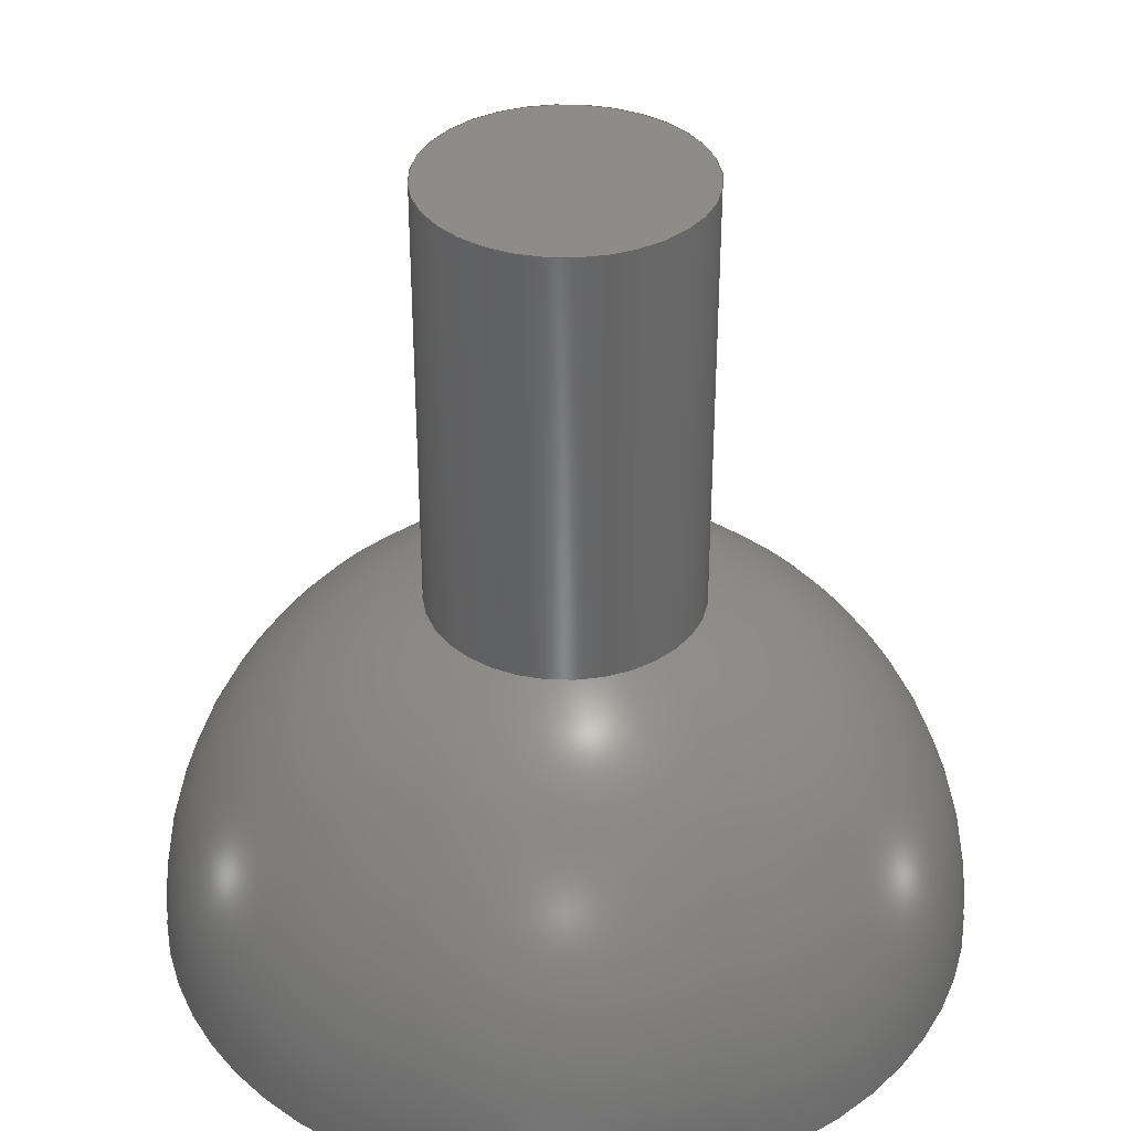
<metadata>
{"format":"step","ext":"step","renderer":"f3d","projection":"perspective","resolution":1024,"background":"white","views":[{"elev":36.4,"azim":-26.4,"up":"+Y"}]}
</metadata>
<code>
ISO-10303-21;
DATA;
#1 = LINE ( 'NONE', #123, #85 ) ;
#2 = DIRECTION ( 'NONE',  ( 0, 1, 0 ) ) ;
#3 = CARTESIAN_POINT ( 'NONE',  ( 0, 0, 0 ) ) ;
#4 = EDGE_CURVE ( 'NONE', #162, #69, #44, .T. ) ;
#5 = AXIS2_PLACEMENT_3D ( 'NONE', #97, #187, #191 ) ;
#6 = DIRECTION ( 'NONE',  ( 1, 0, 0 ) ) ;
#7 = FACE_OUTER_BOUND ( 'NONE', #311, .T. ) ;
#8 = APPROVAL_DATE_TIME ( #37, #295 ) ;
#9 = ORIENTED_EDGE ( 'NONE', *, *, #139, .T. ) ;
#10 = DIRECTION ( 'NONE',  ( -0, 1, -0 ) ) ;
#11 = ORIENTED_EDGE ( 'NONE', *, *, #235, .F. ) ;
#12 = CARTESIAN_POINT ( 'NONE',  ( 0, 61, 0 ) ) ;
#13 = ORIENTED_EDGE ( 'NONE', *, *, #88, .F. ) ;
#14 = AXIS2_PLACEMENT_3D ( 'NONE', #282, #201, #301 ) ;
#15 = CARTESIAN_POINT ( 'NONE',  ( 0, 0, 0 ) ) ;
#16 = ORIENTED_EDGE ( 'NONE', *, *, #231, .T. ) ;
#17 = EDGE_LOOP ( 'NONE', ( #95, #22 ) ) ;
#18 = CYLINDRICAL_SURFACE ( 'NONE', #157, 10 ) ;
#19 = PERSON_AND_ORGANIZATION_ROLE ( 'creator' ) ;
#20 = EDGE_CURVE ( 'NONE', #291, #131, #204, .T. ) ;
#21 = CALENDAR_DATE ( 2023, 5, 7 ) ;
#22 = ORIENTED_EDGE ( 'NONE', *, *, #34, .F. ) ;
#23 = VERTEX_POINT ( 'NONE', #61 ) ;
#24 = AXIS2_PLACEMENT_3D ( 'NONE', #15, #99, #165 ) ;
#25 = LOCAL_TIME ( 3, 51, 38, #39 ) ;
#26 = CC_DESIGN_PERSON_AND_ORGANIZATION_ASSIGNMENT ( #181, #106, ( #296 ) ) ;
#27 = AXIS2_PLACEMENT_3D ( 'NONE', #144, #153, #232 ) ;
#28 = DIRECTION ( 'NONE',  ( 0, 1, 0 ) ) ;
#29 = EDGE_CURVE ( 'NONE', #268, #263, #287, .T. ) ;
#30 = CARTESIAN_POINT ( 'NONE',  ( 0, 60, 9 ) ) ;
#31 = APPROVAL_STATUS ( 'not_yet_approved' ) ;
#32 = APPROVAL_PERSON_ORGANIZATION ( #149, #177, #89 ) ;
#33 = CIRCLE ( 'NONE', #229, 9 ) ;
#34 = EDGE_CURVE ( 'NONE', #23, #186, #74, .T. ) ;
#35 = PERSON ( 'UNSPECIFIED', 'UNSPECIFIED', 'UNSPECIFIED', ('UNSPECIFIED'), ('UNSPECIFIED'), ('UNSPECIFIED') ) ;
#36 = PLANE ( 'NONE',  #278 ) ;
#37 = DATE_AND_TIME ( #258, #96 ) ;
#38 = CARTESIAN_POINT ( 'NONE',  ( 1.102e-15, 26, -9 ) ) ;
#39 = COORDINATED_UNIVERSAL_TIME_OFFSET ( 5, 30, .AHEAD. ) ;
#40 = ORIENTED_EDGE ( 'NONE', *, *, #145, .T. ) ;
#41 = CARTESIAN_POINT ( 'NONE',  ( 0, 26, 0 ) ) ;
#42 = ORIENTED_EDGE ( 'NONE', *, *, #29, .T. ) ;
#43 = CARTESIAN_POINT ( 'NONE',  ( 0, 26, 10 ) ) ;
#44 = CIRCLE ( 'NONE', #223, 30 ) ;
#45 = PERSON_AND_ORGANIZATION_ROLE ( 'design_supplier' ) ;
#46 = VERTEX_POINT ( 'NONE', #113 ) ;
#47 = ORIENTED_EDGE ( 'NONE', *, *, #4, .T. ) ;
#48 = ORGANIZATION ( 'UNSPECIFIED', 'UNSPECIFIED', '' ) ;
#49 = COORDINATED_UNIVERSAL_TIME_OFFSET ( 5, 30, .AHEAD. ) ;
#50 = CYLINDRICAL_SURFACE ( 'NONE', #252, 9 ) ;
#51 = DIRECTION ( 'NONE',  ( 0, -0, 1 ) ) ;
#52 = ADVANCED_FACE ( 'NONE', ( #276, #205 ), #198, .T. ) ;
#53 = CIRCLE ( 'NONE', #176, 29 ) ;
#54 = CARTESIAN_POINT ( 'NONE',  ( 0, 26, 0 ) ) ;
#55 = CC_DESIGN_PERSON_AND_ORGANIZATION_ASSIGNMENT ( #243, #19, ( #136 ) ) ;
#56 =( NAMED_UNIT ( * ) SI_UNIT ( $, .STERADIAN. ) SOLID_ANGLE_UNIT ( ) );
#57 = CC_DESIGN_APPROVAL ( #280, ( #127 ) ) ;
#58 = CARTESIAN_POINT ( 'NONE',  ( 0, 61, 10 ) ) ;
#59 = CARTESIAN_POINT ( 'NONE',  ( 3.674e-15, 0, -30 ) ) ;
#60 = APPLICATION_PROTOCOL_DEFINITION ( 'international standard', 'config_control_design', 1994, #306 ) ;
#61 = CARTESIAN_POINT ( 'NONE',  ( 1.225e-15, 28.28, -10 ) ) ;
#62 =( NAMED_UNIT ( * ) PLANE_ANGLE_UNIT ( ) SI_UNIT ( $, .RADIAN. ) );
#63 = VECTOR ( 'NONE', #163, 1000 ) ;
#64 = ADVANCED_FACE ( 'NONE', ( #173, #224 ), #36, .F. ) ;
#65 = ORIENTED_EDGE ( 'NONE', *, *, #88, .T. ) ;
#66 = CLOSED_SHELL ( 'NONE', ( #98, #267, #52, #215, #178, #64, #170, #289, #152 ) ) ;
#67 = AXIS2_PLACEMENT_3D ( 'NONE', #93, #151, #6 ) ;
#68 = DIRECTION ( 'NONE',  ( 0, -0, 1 ) ) ;
#69 = VERTEX_POINT ( 'NONE', #146 ) ;
#70 = CYLINDRICAL_SURFACE ( 'NONE', #200, 10 ) ;
#71 = ORIENTED_EDGE ( 'NONE', *, *, #29, .F. ) ;
#72 = DIRECTION ( 'NONE',  ( -1, 0, 0 ) ) ;
#73 = CARTESIAN_POINT ( 'NONE',  ( 0, 26, 0 ) ) ;
#74 = CIRCLE ( 'NONE', #124, 10 ) ;
#75 = DATE_TIME_ROLE ( 'classification_date' ) ;
#76 = ORIENTED_EDGE ( 'NONE', *, *, #312, .T. ) ;
#77 = ORIENTED_EDGE ( 'NONE', *, *, #231, .F. ) ;
#78 = CC_DESIGN_DATE_AND_TIME_ASSIGNMENT ( #79, #75, ( #127 ) ) ;
#79 = DATE_AND_TIME ( #192, #213 ) ;
#80 = EDGE_LOOP ( 'NONE', ( #190, #247 ) ) ;
#81 = LOCAL_TIME ( 3, 51, 38, #313 ) ;
#82 = CARTESIAN_POINT ( 'NONE',  ( 1.225e-15, 26, -10 ) ) ;
#83 = DIRECTION ( 'NONE',  ( 0, 1, 0 ) ) ;
#84 = AXIS2_PLACEMENT_3D ( 'NONE', #264, #135, #68 ) ;
#85 = VECTOR ( 'NONE', #2, 1000 ) ;
#86 = PERSON_AND_ORGANIZATION ( #35, #48 ) ;
#87 = MANIFOLD_SOLID_BREP ( 'Shell1', #66 ) ;
#88 = EDGE_CURVE ( 'NONE', #23, #131, #257, .T. ) ;
#89 = APPROVAL_ROLE ( '' ) ;
#90 = DIRECTION ( 'NONE',  ( 0, 1, 0 ) ) ;
#91 = AXIS2_PLACEMENT_3D ( 'NONE', #164, #182, #285 ) ;
#92 = EDGE_LOOP ( 'NONE', ( #237, #315 ) ) ;
#93 = CARTESIAN_POINT ( 'NONE',  ( 0, 0, 0 ) ) ;
#94 = EDGE_CURVE ( 'NONE', #46, #122, #53, .T. ) ;
#95 = ORIENTED_EDGE ( 'NONE', *, *, #312, .F. ) ;
#96 = LOCAL_TIME ( 3, 51, 38, #286 ) ;
#97 = CARTESIAN_POINT ( 'NONE',  ( 0, 60, 0 ) ) ;
#98 = ADVANCED_FACE ( 'NONE', ( #251 ), #50, .F. ) ;
#99 = DIRECTION ( 'NONE',  ( 0, 1, 0 ) ) ;
#100 = FACE_OUTER_BOUND ( 'NONE', #80, .T. ) ;
#101 = ORIENTED_EDGE ( 'NONE', *, *, #284, .F. ) ;
#102 = CC_DESIGN_SECURITY_CLASSIFICATION ( #127, ( #136 ) ) ;
#103 = DIRECTION ( 'NONE',  ( 0, 1, 0 ) ) ;
#104 = CARTESIAN_POINT ( 'NONE',  ( 3.551e-15, 0, -29 ) ) ;
#105 = AXIS2_PLACEMENT_3D ( 'NONE', #189, #266, #242 ) ;
#106 = PERSON_AND_ORGANIZATION_ROLE ( 'design_owner' ) ;
#107 = DIRECTION ( 'NONE',  ( 0, 0, 1 ) ) ;
#108 = FACE_BOUND ( 'NONE', #138, .T. ) ;
#109 = CIRCLE ( 'NONE', #220, 9 ) ;
#110 = EDGE_CURVE ( 'NONE', #69, #162, #158, .T. ) ;
#111 = ORIENTED_EDGE ( 'NONE', *, *, #139, .F. ) ;
#112 = FACE_OUTER_BOUND ( 'NONE', #115, .T. ) ;
#113 = CARTESIAN_POINT ( 'NONE',  ( 0, 0, 29 ) ) ;
#114 = LINE ( 'NONE', #43, #63 ) ;
#115 = EDGE_LOOP ( 'NONE', ( #76, #65, #245, #11 ) ) ;
#116 = VERTEX_POINT ( 'NONE', #148 ) ;
#117 = PLANE ( 'NONE',  #84 ) ;
#118 = APPROVAL_STATUS ( 'not_yet_approved' ) ;
#119 = VERTEX_POINT ( 'NONE', #30 ) ;
#120 = AXIS2_PLACEMENT_3D ( 'NONE', #12, #292, #207 ) ;
#121 = CIRCLE ( 'NONE', #24, 29 ) ;
#122 = VERTEX_POINT ( 'NONE', #104 ) ;
#123 = CARTESIAN_POINT ( 'NONE',  ( 0, 26, 9 ) ) ;
#124 = AXIS2_PLACEMENT_3D ( 'NONE', #303, #183, #159 ) ;
#125 = DIRECTION ( 'NONE',  ( 0, 0, 1 ) ) ;
#126 = CC_DESIGN_PERSON_AND_ORGANIZATION_ASSIGNMENT ( #156, #261, ( #199 ) ) ;
#127 = SECURITY_CLASSIFICATION ( '', '', #314 ) ;
#128 = COORDINATED_UNIVERSAL_TIME_OFFSET ( 5, 30, .AHEAD. ) ;
#129 = DIRECTION ( 'NONE',  ( 0, 1, 0 ) ) ;
#130 = DIRECTION ( 'NONE',  ( 0, 1, 0 ) ) ;
#131 = VERTEX_POINT ( 'NONE', #227 ) ;
#132 = DIRECTION ( 'NONE',  ( 0, 0, 1 ) ) ;
#133 = DIRECTION ( 'NONE',  ( 0, 0, 1 ) ) ;
#134 = DIRECTION ( 'NONE',  ( 0, 1, 0 ) ) ;
#135 = DIRECTION ( 'NONE',  ( 0, 1, 0 ) ) ;
#136 = PRODUCT_DEFINITION_FORMATION_WITH_SPECIFIED_SOURCE ( 'ANY', '', #296, .NOT_KNOWN. ) ;
#137 = DIRECTION ( 'NONE',  ( 0, 0, -1 ) ) ;
#138 = EDGE_LOOP ( 'NONE', ( #272, #16 ) ) ;
#139 = EDGE_CURVE ( 'NONE', #263, #119, #109, .T. ) ;
#140 = ORIENTED_EDGE ( 'NONE', *, *, #110, .T. ) ;
#141 = AXIS2_PLACEMENT_3D ( 'NONE', #277, #184, #72 ) ;
#142 = CC_DESIGN_APPROVAL ( #177, ( #136 ) ) ;
#143 = DESIGN_CONTEXT ( 'detailed design', #306, 'design' ) ;
#144 = CARTESIAN_POINT ( 'NONE',  ( 0, 0, 0 ) ) ;
#145 = EDGE_CURVE ( 'NONE', #116, #119, #1, .T. ) ;
#146 = CARTESIAN_POINT ( 'NONE',  ( 0, 0, 30 ) ) ;
#147 = DIRECTION ( 'NONE',  ( 0, 0, 1 ) ) ;
#148 = CARTESIAN_POINT ( 'NONE',  ( 0, 27.57, 9 ) ) ;
#149 = PERSON_AND_ORGANIZATION ( #35, #48 ) ;
#150 = CIRCLE ( 'NONE', #120, 10 ) ;
#151 = DIRECTION ( 'NONE',  ( 0, 0, 1 ) ) ;
#152 = ADVANCED_FACE ( 'NONE', ( #180 ), #196, .F. ) ;
#153 = DIRECTION ( 'NONE',  ( 0, 1, 0 ) ) ;
#154 = APPROVAL_STATUS ( 'not_yet_approved' ) ;
#155 = ORIENTED_EDGE ( 'NONE', *, *, #202, .F. ) ;
#156 = PERSON_AND_ORGANIZATION ( #35, #48 ) ;
#157 = AXIS2_PLACEMENT_3D ( 'NONE', #216, #304, #132 ) ;
#158 = CIRCLE ( 'NONE', #27, 30 ) ;
#159 = DIRECTION ( 'NONE',  ( 0, 0, -1 ) ) ;
#160 = PRODUCT_RELATED_PRODUCT_CATEGORY ( 'detail', '', ( #296 ) ) ;
#161 = FACE_OUTER_BOUND ( 'NONE', #188, .T. ) ;
#162 = VERTEX_POINT ( 'NONE', #59 ) ;
#163 = DIRECTION ( 'NONE',  ( 0, 1, 0 ) ) ;
#164 = CARTESIAN_POINT ( 'NONE',  ( 0, 61, 0 ) ) ;
#165 = DIRECTION ( 'NONE',  ( 0, 0, 1 ) ) ;
#166 = ADVANCED_BREP_SHAPE_REPRESENTATION ( 'Part1 outerr_Default_sldprt', ( #87, #67 ), #185 ) ;
#167 = VECTOR ( 'NONE', #130, 1000 ) ;
#168 = PERSON_AND_ORGANIZATION ( #35, #48 ) ;
#169 = ORIENTED_EDGE ( 'NONE', *, *, #255, .F. ) ;
#170 = ADVANCED_FACE ( 'NONE', ( #7, #108 ), #175, .F. ) ;
#171 = DATE_AND_TIME ( #230, #249 ) ;
#172 = EDGE_LOOP ( 'NONE', ( #77, #42, #9, #221 ) ) ;
#173 = FACE_BOUND ( 'NONE', #92, .T. ) ;
#174 = CARTESIAN_POINT ( 'NONE',  ( 0, 60, 0 ) ) ;
#175 = SPHERICAL_SURFACE ( 'NONE', #141, 29 ) ;
#176 = AXIS2_PLACEMENT_3D ( 'NONE', #3, #83, #279 ) ;
#177 = APPROVAL ( #31, 'UNSPECIFIED' ) ;
#178 = ADVANCED_FACE ( 'NONE', ( #100 ), #117, .T. ) ;
#179 =( LENGTH_UNIT ( ) NAMED_UNIT ( * ) SI_UNIT ( .MILLI., .METRE. ) );
#180 = FACE_OUTER_BOUND ( 'NONE', #288, .T. ) ;
#181 = PERSON_AND_ORGANIZATION ( #35, #48 ) ;
#182 = DIRECTION ( 'NONE',  ( 0, 1, 0 ) ) ;
#183 = DIRECTION ( 'NONE',  ( -0, 1, -0 ) ) ;
#184 = DIRECTION ( 'NONE',  ( -0, -1, 0 ) ) ;
#185 =( GEOMETRIC_REPRESENTATION_CONTEXT ( 3 ) GLOBAL_UNCERTAINTY_ASSIGNED_CONTEXT ( ( #222 ) ) GLOBAL_UNIT_ASSIGNED_CONTEXT ( ( #179, #62, #56 ) ) REPRESENTATION_CONTEXT ( 'NONE', 'WORKASPACE' ) );
#186 = VERTEX_POINT ( 'NONE', #240 ) ;
#187 = DIRECTION ( 'NONE',  ( 0, 1, 0 ) ) ;
#188 = EDGE_LOOP ( 'NONE', ( #13, #214, #305, #212 ) ) ;
#189 = CARTESIAN_POINT ( 'NONE',  ( 0, 27.57, 0 ) ) ;
#190 = ORIENTED_EDGE ( 'NONE', *, *, #20, .T. ) ;
#191 = DIRECTION ( 'NONE',  ( 0, 0, 1 ) ) ;
#192 = CALENDAR_DATE ( 2023, 5, 7 ) ;
#193 = PERSON_AND_ORGANIZATION ( #35, #48 ) ;
#194 = EDGE_LOOP ( 'NONE', ( #140, #47 ) ) ;
#195 = CC_DESIGN_APPROVAL ( #295, ( #199 ) ) ;
#196 = PLANE ( 'NONE',  #262 ) ;
#197 = DIRECTION ( 'NONE',  ( 0, 1, 0 ) ) ;
#198 = SPHERICAL_SURFACE ( 'NONE', #300, 30 ) ;
#199 = PRODUCT_DEFINITION ( 'UNKNOWN', '', #136, #143 ) ;
#200 = AXIS2_PLACEMENT_3D ( 'NONE', #41, #134, #236 ) ;
#201 = DIRECTION ( 'NONE',  ( -0, 1, -0 ) ) ;
#202 = EDGE_CURVE ( 'NONE', #122, #46, #121, .T. ) ;
#203 = APPLICATION_PROTOCOL_DEFINITION ( 'international standard', 'config_control_design', 1994, #226 ) ;
#204 = CIRCLE ( 'NONE', #91, 10 ) ;
#205 = FACE_BOUND ( 'NONE', #17, .T. ) ;
#206 = ORIENTED_EDGE ( 'NONE', *, *, #284, .T. ) ;
#207 = DIRECTION ( 'NONE',  ( 0, 0, 1 ) ) ;
#208 = CC_DESIGN_PERSON_AND_ORGANIZATION_ASSIGNMENT ( #193, #45, ( #136 ) ) ;
#209 = ORIENTED_EDGE ( 'NONE', *, *, #4, .F. ) ;
#210 = CARTESIAN_POINT ( 'NONE',  ( 1.102e-15, 60, -9 ) ) ;
#211 = APPROVAL_PERSON_ORGANIZATION ( #86, #295, #233 ) ;
#212 = ORIENTED_EDGE ( 'NONE', *, *, #259, .F. ) ;
#213 = LOCAL_TIME ( 3, 51, 38, #49 ) ;
#214 = ORIENTED_EDGE ( 'NONE', *, *, #34, .T. ) ;
#215 = ADVANCED_FACE ( 'NONE', ( #161 ), #70, .T. ) ;
#216 = CARTESIAN_POINT ( 'NONE',  ( 0, 26, 0 ) ) ;
#217 = APPROVAL_DATE_TIME ( #310, #280 ) ;
#218 = PERSON_AND_ORGANIZATION_ROLE ( 'classification_officer' ) ;
#219 = ORIENTED_EDGE ( 'NONE', *, *, #110, .F. ) ;
#220 = AXIS2_PLACEMENT_3D ( 'NONE', #174, #28, #125 ) ;
#221 = ORIENTED_EDGE ( 'NONE', *, *, #145, .F. ) ;
#222 = UNCERTAINTY_MEASURE_WITH_UNIT (LENGTH_MEASURE( 1e-05 ), #179, 'distance_accuracy_value', 'NONE');
#223 = AXIS2_PLACEMENT_3D ( 'NONE', #265, #239, #133 ) ;
#224 = FACE_OUTER_BOUND ( 'NONE', #270, .T. ) ;
#225 = CARTESIAN_POINT ( 'NONE',  ( 0, 0, 0 ) ) ;
#226 = APPLICATION_CONTEXT ( 'configuration controlled 3d designs of mechanical parts and assemblies' ) ;
#227 = CARTESIAN_POINT ( 'NONE',  ( 1.225e-15, 61, -10 ) ) ;
#228 = CALENDAR_DATE ( 2023, 5, 7 ) ;
#229 = AXIS2_PLACEMENT_3D ( 'NONE', #238, #10, #137 ) ;
#230 = CALENDAR_DATE ( 2023, 5, 7 ) ;
#231 = EDGE_CURVE ( 'NONE', #268, #116, #297, .T. ) ;
#232 = DIRECTION ( 'NONE',  ( 0, 0, 1 ) ) ;
#233 = APPROVAL_ROLE ( '' ) ;
#234 = DIRECTION ( 'NONE',  ( 0, 1, 0 ) ) ;
#235 = EDGE_CURVE ( 'NONE', #186, #291, #114, .T. ) ;
#236 = DIRECTION ( 'NONE',  ( 0, 0, 1 ) ) ;
#237 = ORIENTED_EDGE ( 'NONE', *, *, #94, .T. ) ;
#238 = CARTESIAN_POINT ( 'NONE',  ( 0, 27.57, 0 ) ) ;
#239 = DIRECTION ( 'NONE',  ( 0, 1, 0 ) ) ;
#240 = CARTESIAN_POINT ( 'NONE',  ( 0, 28.28, 10 ) ) ;
#241 = AXIS2_PLACEMENT_3D ( 'NONE', #73, #129, #107 ) ;
#242 = DIRECTION ( 'NONE',  ( 0, 0, -1 ) ) ;
#243 = PERSON_AND_ORGANIZATION ( #35, #48 ) ;
#244 = PERSON_AND_ORGANIZATION ( #35, #48 ) ;
#245 = ORIENTED_EDGE ( 'NONE', *, *, #20, .F. ) ;
#246 = CC_DESIGN_PERSON_AND_ORGANIZATION_ASSIGNMENT ( #244, #218, ( #127 ) ) ;
#247 = ORIENTED_EDGE ( 'NONE', *, *, #259, .T. ) ;
#248 = CIRCLE ( 'NONE', #5, 9 ) ;
#249 = LOCAL_TIME ( 3, 51, 38, #128 ) ;
#250 = PRODUCT_DEFINITION_SHAPE ( 'NONE', 'NONE',  #199 ) ;
#251 = FACE_OUTER_BOUND ( 'NONE', #172, .T. ) ;
#252 = AXIS2_PLACEMENT_3D ( 'NONE', #54, #90, #147 ) ;
#253 = DIRECTION ( 'NONE',  ( -0, -1, 0 ) ) ;
#254 = CARTESIAN_POINT ( 'NONE',  ( 0, 0, 0 ) ) ;
#255 = EDGE_CURVE ( 'NONE', #116, #268, #33, .T. ) ;
#256 = DATE_AND_TIME ( #228, #25 ) ;
#257 = LINE ( 'NONE', #82, #167 ) ;
#258 = CALENDAR_DATE ( 2023, 5, 7 ) ;
#259 = EDGE_CURVE ( 'NONE', #131, #291, #150, .T. ) ;
#260 = EDGE_LOOP ( 'NONE', ( #71, #169, #40, #206 ) ) ;
#261 = PERSON_AND_ORGANIZATION_ROLE ( 'creator' ) ;
#262 = AXIS2_PLACEMENT_3D ( 'NONE', #299, #103, #283 ) ;
#263 = VERTEX_POINT ( 'NONE', #210 ) ;
#264 = CARTESIAN_POINT ( 'NONE',  ( 0, 61, 0 ) ) ;
#265 = CARTESIAN_POINT ( 'NONE',  ( 0, 0, 0 ) ) ;
#266 = DIRECTION ( 'NONE',  ( -0, 1, -0 ) ) ;
#267 = ADVANCED_FACE ( 'NONE', ( #112 ), #18, .T. ) ;
#268 = VERTEX_POINT ( 'NONE', #307 ) ;
#269 = SHAPE_DEFINITION_REPRESENTATION ( #250, #166 ) ;
#270 = EDGE_LOOP ( 'NONE', ( #219, #209 ) ) ;
#271 = VECTOR ( 'NONE', #234, 1000 ) ;
#272 = ORIENTED_EDGE ( 'NONE', *, *, #255, .T. ) ;
#273 = APPROVAL_DATE_TIME ( #171, #177 ) ;
#274 = APPROVAL_PERSON_ORGANIZATION ( #168, #280, #294 ) ;
#275 = DIRECTION ( 'NONE',  ( -1, 0, 0 ) ) ;
#276 = FACE_OUTER_BOUND ( 'NONE', #194, .T. ) ;
#277 = CARTESIAN_POINT ( 'NONE',  ( 0, 0, 0 ) ) ;
#278 = AXIS2_PLACEMENT_3D ( 'NONE', #254, #197, #51 ) ;
#279 = DIRECTION ( 'NONE',  ( 0, 0, 1 ) ) ;
#280 = APPROVAL ( #118, 'UNSPECIFIED' ) ;
#281 = DATE_TIME_ROLE ( 'creation_date' ) ;
#282 = CARTESIAN_POINT ( 'NONE',  ( 0, 28.28, 0 ) ) ;
#283 = DIRECTION ( 'NONE',  ( 0, -0, 1 ) ) ;
#284 = EDGE_CURVE ( 'NONE', #119, #263, #248, .T. ) ;
#285 = DIRECTION ( 'NONE',  ( 0, 0, 1 ) ) ;
#286 = COORDINATED_UNIVERSAL_TIME_OFFSET ( 5, 30, .AHEAD. ) ;
#287 = LINE ( 'NONE', #38, #271 ) ;
#288 = EDGE_LOOP ( 'NONE', ( #101, #111 ) ) ;
#289 = ADVANCED_FACE ( 'NONE', ( #293 ), #290, .F. ) ;
#290 = CYLINDRICAL_SURFACE ( 'NONE', #241, 9 ) ;
#291 = VERTEX_POINT ( 'NONE', #58 ) ;
#292 = DIRECTION ( 'NONE',  ( 0, 1, 0 ) ) ;
#293 = FACE_OUTER_BOUND ( 'NONE', #260, .T. ) ;
#294 = APPROVAL_ROLE ( '' ) ;
#295 = APPROVAL ( #154, 'UNSPECIFIED' ) ;
#296 = PRODUCT ( 'Part1 outerr_Default_sldprt', 'Part1 outerr_Default_sldprt', '', ( #302 ) ) ;
#297 = CIRCLE ( 'NONE', #105, 9 ) ;
#298 = CC_DESIGN_DATE_AND_TIME_ASSIGNMENT ( #256, #281, ( #199 ) ) ;
#299 = CARTESIAN_POINT ( 'NONE',  ( 0, 60, 0 ) ) ;
#300 = AXIS2_PLACEMENT_3D ( 'NONE', #225, #253, #275 ) ;
#301 = DIRECTION ( 'NONE',  ( 0, 0, -1 ) ) ;
#302 = MECHANICAL_CONTEXT ( 'NONE', #226, 'mechanical' ) ;
#303 = CARTESIAN_POINT ( 'NONE',  ( 0, 28.28, 0 ) ) ;
#304 = DIRECTION ( 'NONE',  ( 0, 1, 0 ) ) ;
#305 = ORIENTED_EDGE ( 'NONE', *, *, #235, .T. ) ;
#306 = APPLICATION_CONTEXT ( 'configuration controlled 3d designs of mechanical parts and assemblies' ) ;
#307 = CARTESIAN_POINT ( 'NONE',  ( 1.102e-15, 27.57, -9 ) ) ;
#308 = CIRCLE ( 'NONE', #14, 10 ) ;
#309 = ORIENTED_EDGE ( 'NONE', *, *, #94, .F. ) ;
#310 = DATE_AND_TIME ( #21, #81 ) ;
#311 = EDGE_LOOP ( 'NONE', ( #309, #155 ) ) ;
#312 = EDGE_CURVE ( 'NONE', #186, #23, #308, .T. ) ;
#313 = COORDINATED_UNIVERSAL_TIME_OFFSET ( 5, 30, .AHEAD. ) ;
#314 = SECURITY_CLASSIFICATION_LEVEL ( 'unclassified' ) ;
#315 = ORIENTED_EDGE ( 'NONE', *, *, #202, .T. ) ;
ENDSEC;
END-ISO-10303-21;

</code>
